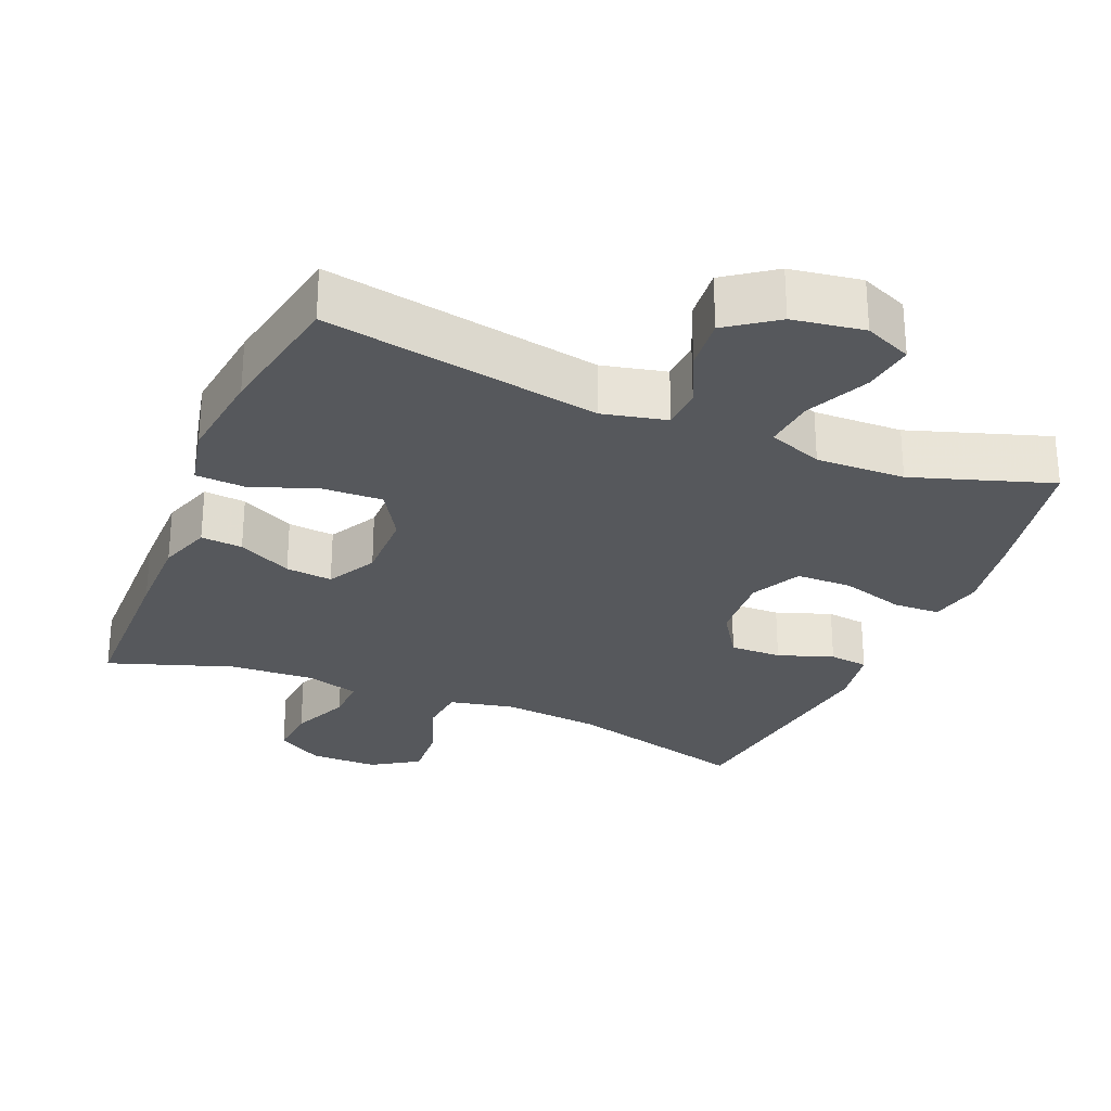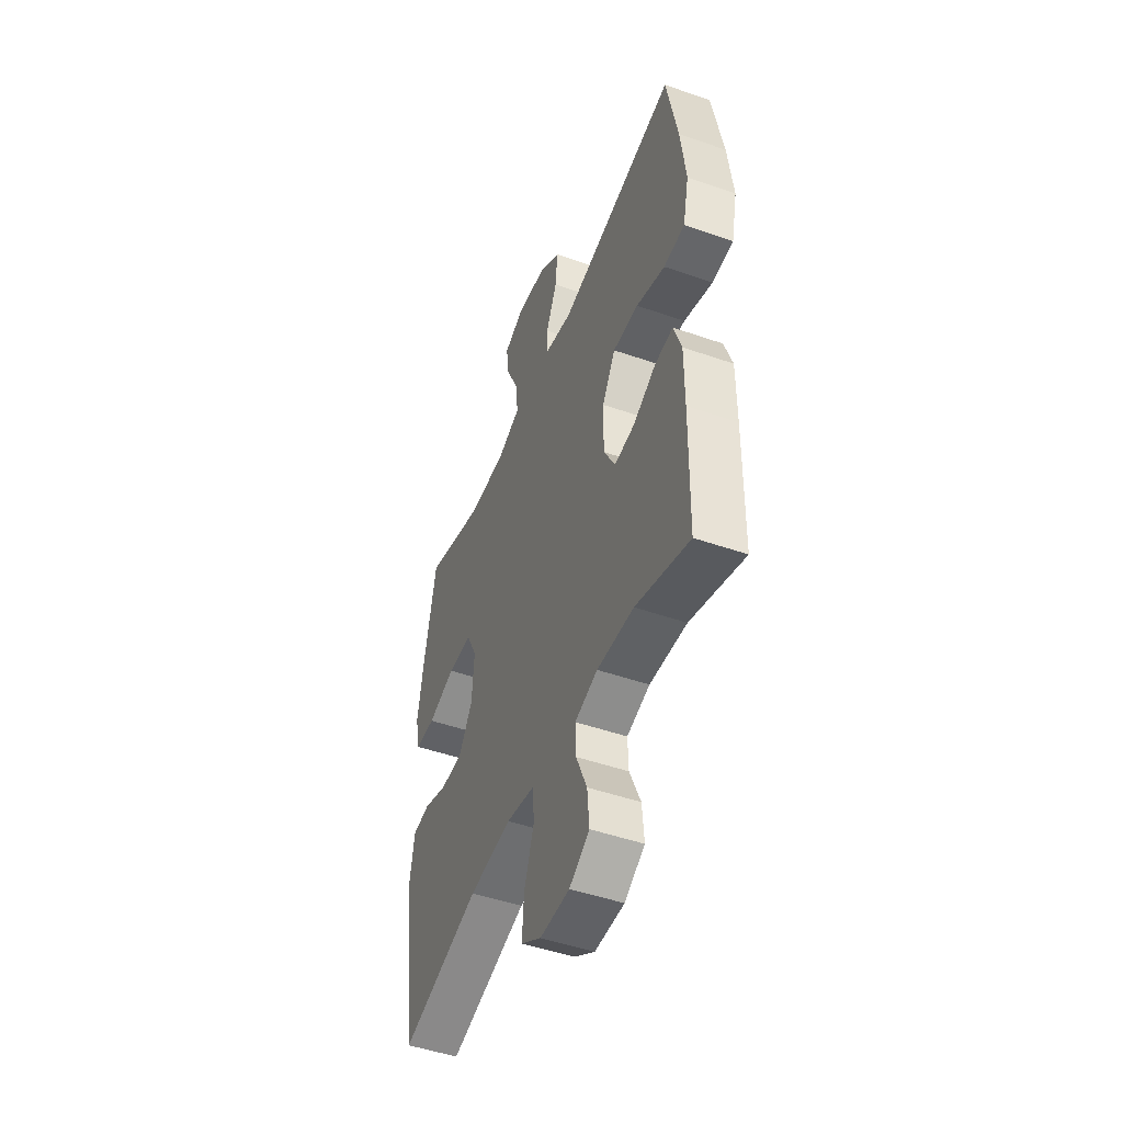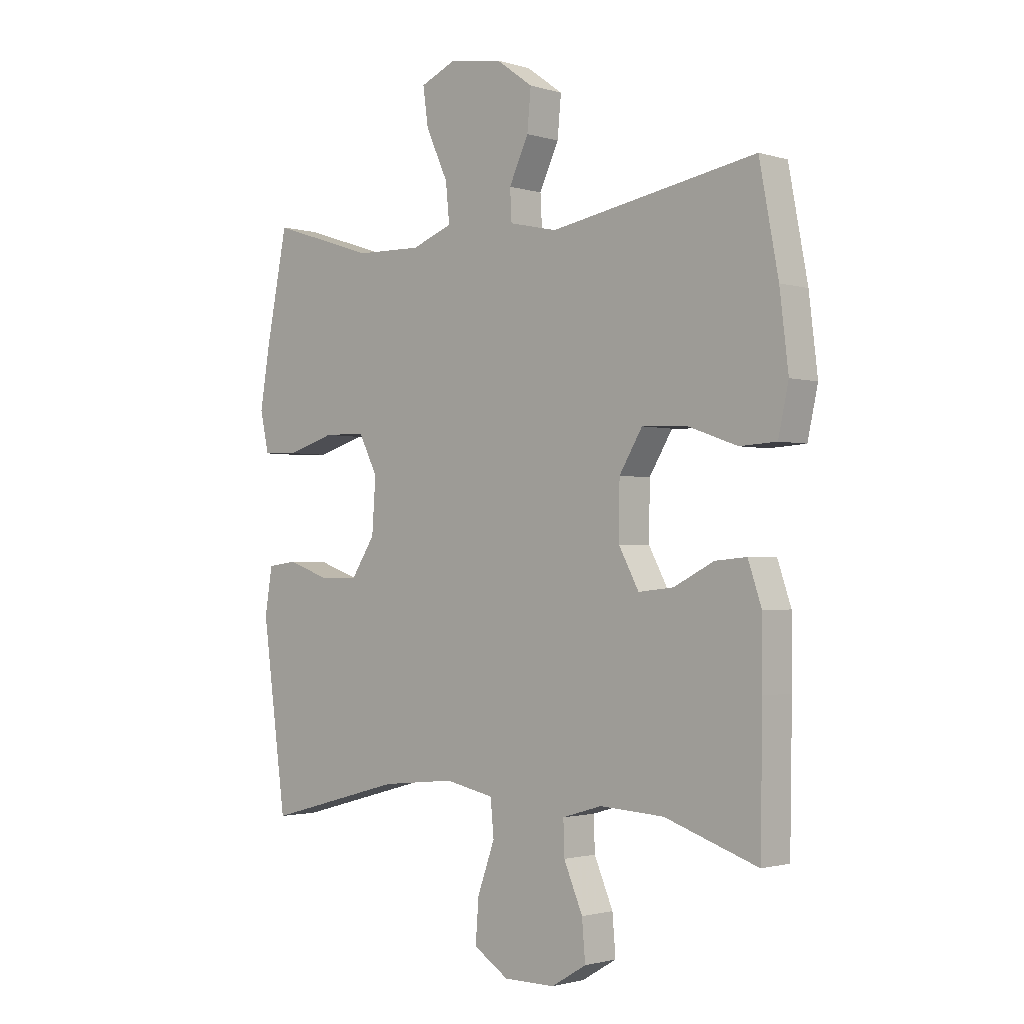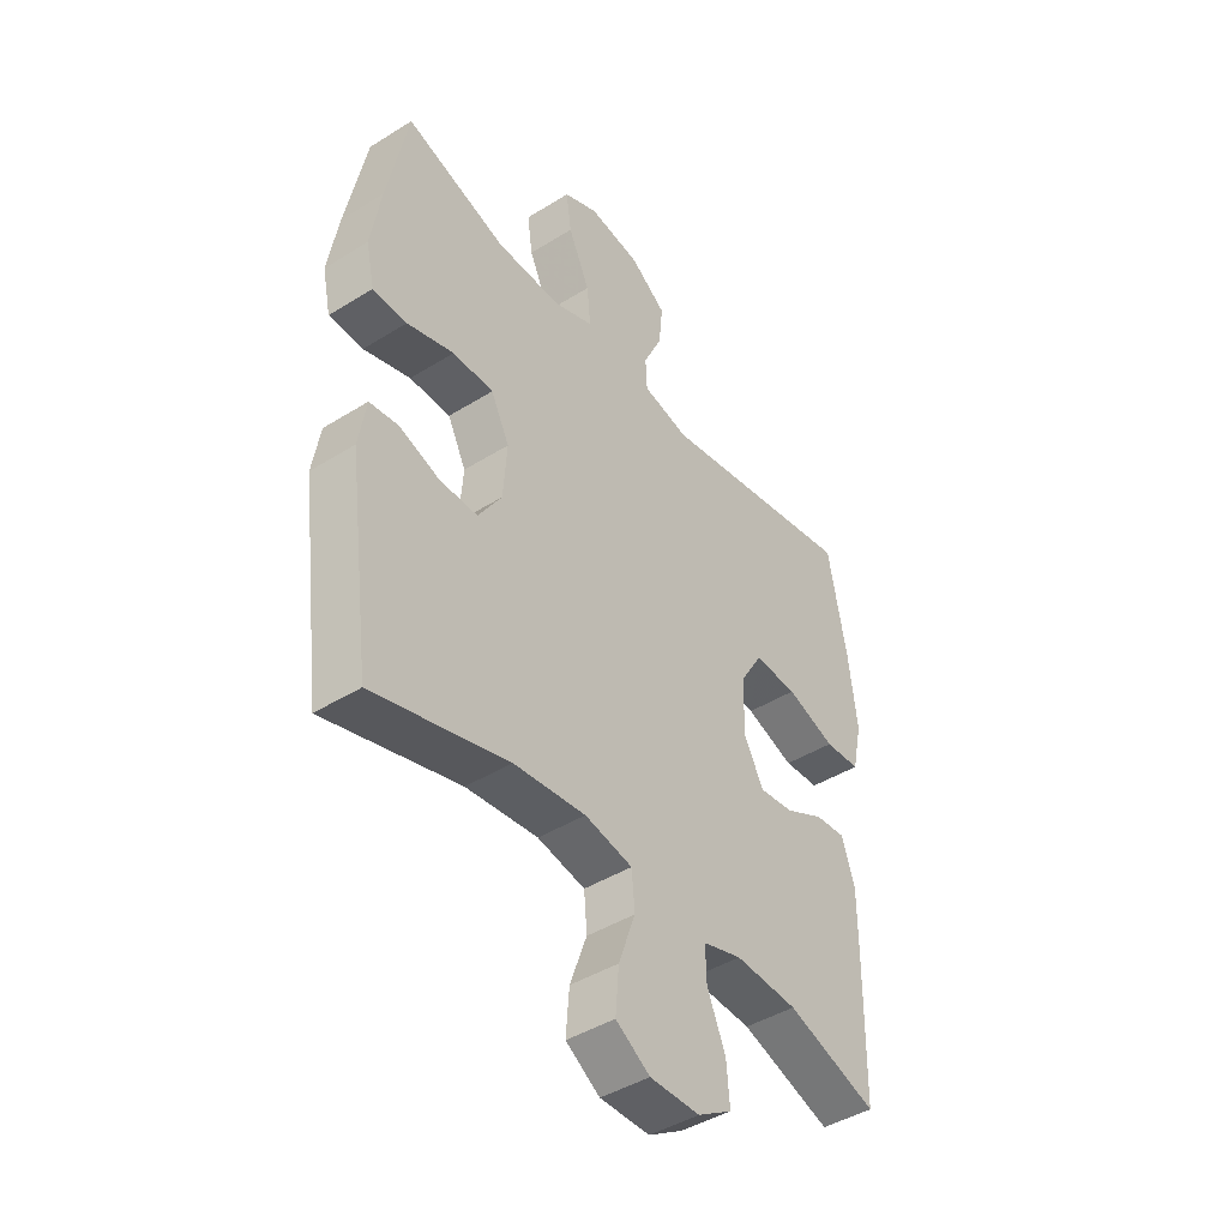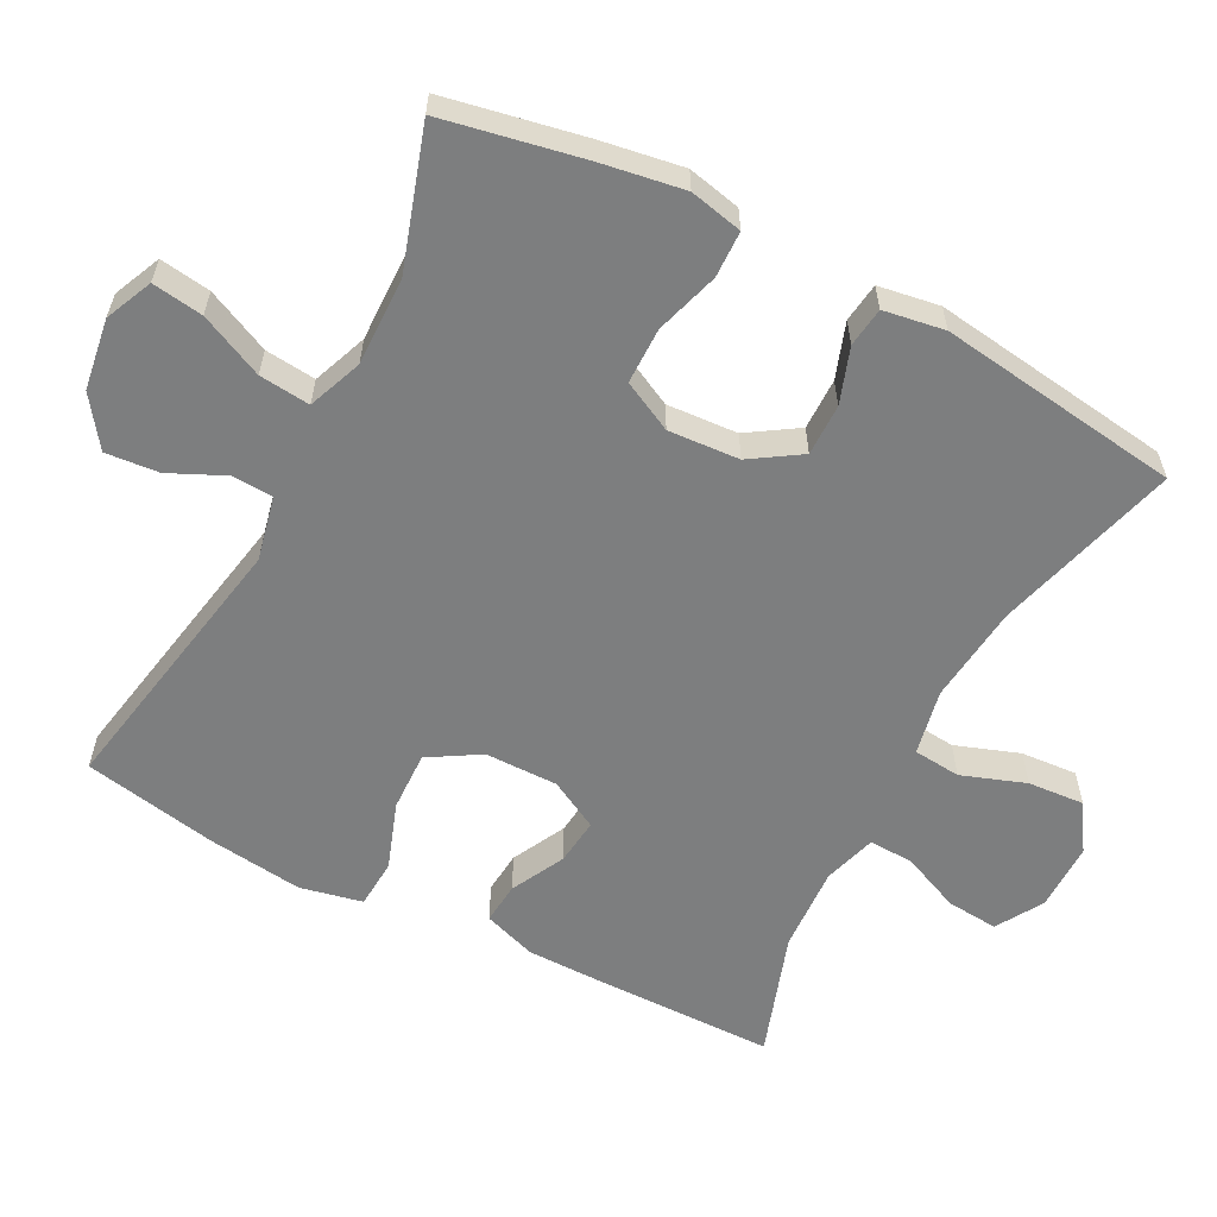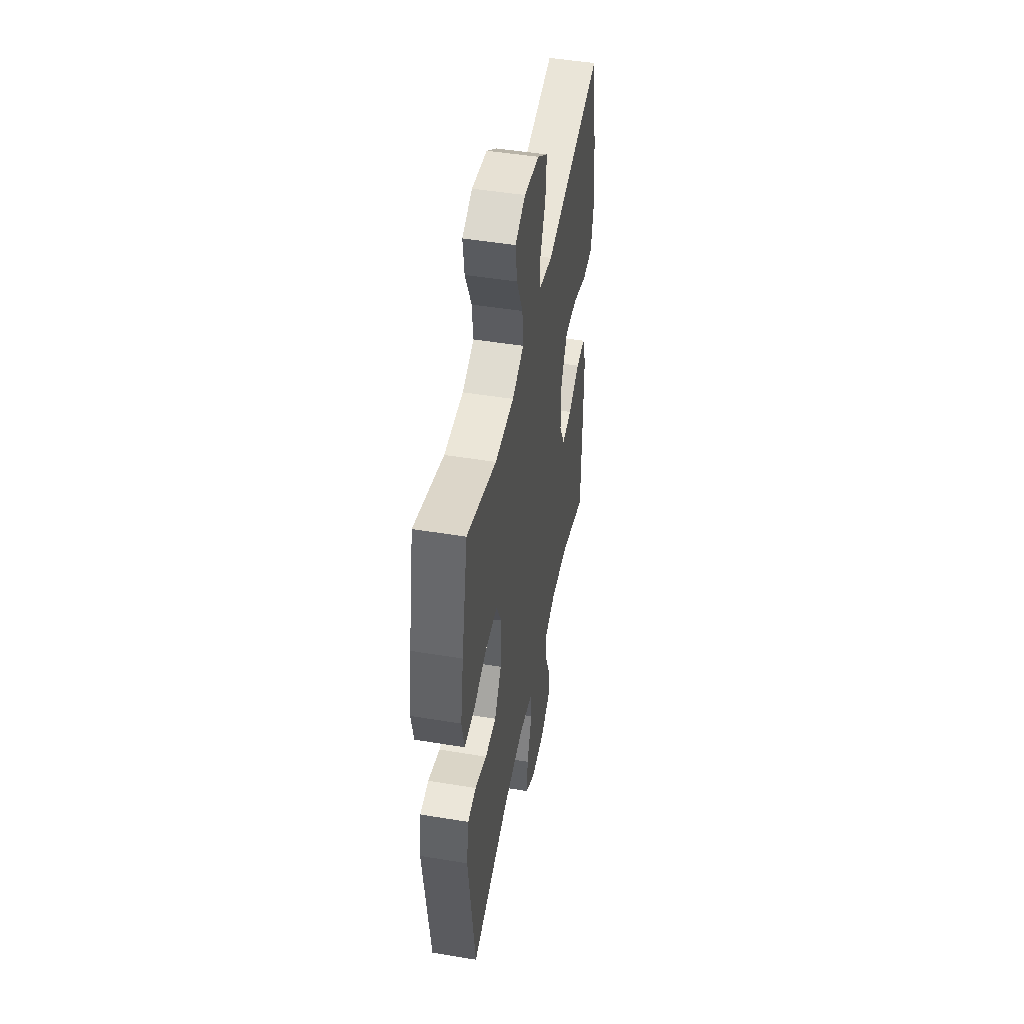
<metadata>
{"format":"obj","ext":"obj","renderer":"f3d","projection":"perspective","resolution":1024,"background":"white","views":[{"elev":-27.8,"azim":-22.6,"up":"+Y"},{"elev":-48.6,"azim":-111.2,"up":"+Z"},{"elev":-1.6,"azim":-137.2,"up":"+Z"},{"elev":-43.5,"azim":126.4,"up":"+Z"},{"elev":-59.3,"azim":62.3,"up":"+Y"},{"elev":47.5,"azim":100.6,"up":"+Z"}]}
</metadata>
<code>
v 0.5 0.07 0.5
v 0.539 0.07 0.305
v 0.558 0.07 0.19
v 0.542 0.07 0.116
v 0.477 0.07 0.114
v 0.388 0.07 0.141
v 0.31 0.07 0.14
v 0.275 0.07 0.07
v 0.282 0.07 -0.029
v 0.327 0.07 -0.098
v 0.399 0.07 -0.097
v 0.476 0.07 -0.07
v 0.531 0.07 -0.077
v 0.545 0.07 -0.162
v 0.5 0.07 -0.5
v 0.244 0.07 -0.43
v 0.107 0.07 -0.416
v 0.016 0.07 -0.435
v 0.01 0.07 -0.501
v 0.042 0.07 -0.59
v 0.048 0.07 -0.669
v -0.017 0.07 -0.711
v -0.112 0.07 -0.711
v -0.177 0.07 -0.672
v -0.171 0.07 -0.6
v -0.136 0.07 -0.518
v -0.134 0.07 -0.456
v -0.208 0.07 -0.434
v -0.327 0.07 -0.441
v -0.5 0.07 -0.5
v -0.504 0.07 -0.26
v -0.504 0.07 -0.141
v -0.479 0.07 -0.067
v -0.421 0.07 -0.072
v -0.346 0.07 -0.11
v -0.281 0.07 -0.117
v -0.244 0.07 -0.048
v -0.245 0.07 0.054
v -0.288 0.07 0.125
v -0.371 0.07 0.122
v -0.464 0.07 0.089
v -0.532 0.07 0.093
v -0.551 0.07 0.18
v -0.535 0.07 0.313
v -0.5 0.07 0.5
v -0.117 0.07 0.431
v -0.028 0.07 0.451
v -0.025 0.07 0.508
v -0.061 0.07 0.585
v -0.068 0.07 0.659
v 0 0.07 0.708
v 0.099 0.07 0.723
v 0.165 0.07 0.694
v 0.155 0.07 0.623
v 0.114 0.07 0.534
v 0.107 0.07 0.463
v 0.183 0.07 0.434
v 0.307 0.07 0.437
v 0.5 0 0.5
v 0.539 0 0.305
v 0.558 0 0.19
v 0.542 0 0.116
v 0.477 0 0.114
v 0.388 0 0.141
v 0.31 0 0.14
v 0.275 0 0.07
v 0.282 0 -0.029
v 0.327 0 -0.098
v 0.399 0 -0.097
v 0.476 0 -0.07
v 0.531 0 -0.077
v 0.545 0 -0.162
v 0.5 0 -0.5
v 0.244 0 -0.43
v 0.107 0 -0.416
v 0.016 0 -0.435
v 0.01 0 -0.501
v 0.042 0 -0.59
v 0.048 0 -0.669
v -0.017 0 -0.711
v -0.112 0 -0.711
v -0.177 0 -0.672
v -0.171 0 -0.6
v -0.136 0 -0.518
v -0.134 0 -0.456
v -0.208 0 -0.434
v -0.327 0 -0.441
v -0.5 0 -0.5
v -0.504 0 -0.26
v -0.504 0 -0.141
v -0.479 0 -0.067
v -0.421 0 -0.072
v -0.346 0 -0.11
v -0.281 0 -0.117
v -0.244 0 -0.048
v -0.245 0 0.054
v -0.288 0 0.125
v -0.371 0 0.122
v -0.464 0 0.089
v -0.532 0 0.093
v -0.551 0 0.18
v -0.535 0 0.313
v -0.5 0 0.5
v -0.117 0 0.431
v -0.028 0 0.451
v -0.025 0 0.508
v -0.061 0 0.585
v -0.068 0 0.659
v 0 0 0.708
v 0.099 0 0.723
v 0.165 0 0.694
v 0.155 0 0.623
v 0.114 0 0.534
v 0.107 0 0.463
v 0.183 0 0.434
v 0.307 0 0.437
f 53 54 55
f 52 53 55
f 51 52 55
f 50 51 55
f 49 50 55
f 48 49 55
f 47 48 55 56
f 46 47 56 57
f 44 45 46
f 43 44 46
f 42 43 46
f 41 42 46
f 40 41 46
f 39 40 46 57
f 33 34 35
f 32 33 35
f 31 32 35
f 30 31 35
f 29 30 35
f 28 29 35 36
f 27 28 36 37
f 24 25 26
f 23 24 26
f 22 23 26
f 21 22 26
f 20 21 26
f 19 20 26
f 18 19 26 27
f 27 37 38
f 18 27 38
f 17 18 38
f 14 15 16
f 13 14 16
f 12 13 16
f 11 12 16
f 10 11 16 17
f 4 5 6
f 3 4 6
f 2 3 6
f 1 2 6
f 58 1 6
f 58 6 7
f 57 58 7 8
f 39 57 8 9
f 17 38 39
f 10 17 39
f 9 10 39
f 113 112 111
f 113 111 110
f 113 110 109
f 113 109 108
f 113 108 107
f 113 107 106
f 114 113 106 105
f 115 114 105 104
f 104 103 102
f 104 102 101
f 104 101 100
f 104 100 99
f 104 99 98
f 115 104 98 97
f 93 92 91
f 93 91 90
f 93 90 89
f 93 89 88
f 93 88 87
f 94 93 87 86
f 95 94 86 85
f 84 83 82
f 84 82 81
f 84 81 80
f 84 80 79
f 84 79 78
f 84 78 77
f 85 84 77 76
f 96 95 85
f 96 85 76
f 96 76 75
f 74 73 72
f 74 72 71
f 74 71 70
f 74 70 69
f 75 74 69 68
f 64 63 62
f 64 62 61
f 64 61 60
f 64 60 59
f 64 59 116
f 65 64 116
f 66 65 116 115
f 67 66 115 97
f 97 96 75
f 97 75 68
f 97 68 67
f 1 59 60 2
f 2 60 61 3
f 3 61 62 4
f 4 62 63 5
f 5 63 64 6
f 6 64 65 7
f 7 65 66 8
f 8 66 67 9
f 9 67 68 10
f 10 68 69 11
f 11 69 70 12
f 12 70 71 13
f 13 71 72 14
f 14 72 73 15
f 15 73 74 16
f 16 74 75 17
f 17 75 76 18
f 18 76 77 19
f 19 77 78 20
f 20 78 79 21
f 21 79 80 22
f 22 80 81 23
f 23 81 82 24
f 24 82 83 25
f 25 83 84 26
f 26 84 85 27
f 27 85 86 28
f 28 86 87 29
f 29 87 88 30
f 30 88 89 31
f 31 89 90 32
f 32 90 91 33
f 33 91 92 34
f 34 92 93 35
f 35 93 94 36
f 36 94 95 37
f 37 95 96 38
f 38 96 97 39
f 39 97 98 40
f 40 98 99 41
f 41 99 100 42
f 42 100 101 43
f 43 101 102 44
f 44 102 103 45
f 45 103 104 46
f 46 104 105 47
f 47 105 106 48
f 48 106 107 49
f 49 107 108 50
f 50 108 109 51
f 51 109 110 52
f 52 110 111 53
f 53 111 112 54
f 54 112 113 55
f 55 113 114 56
f 56 114 115 57
f 57 115 116 58
f 58 116 59 1

</code>
